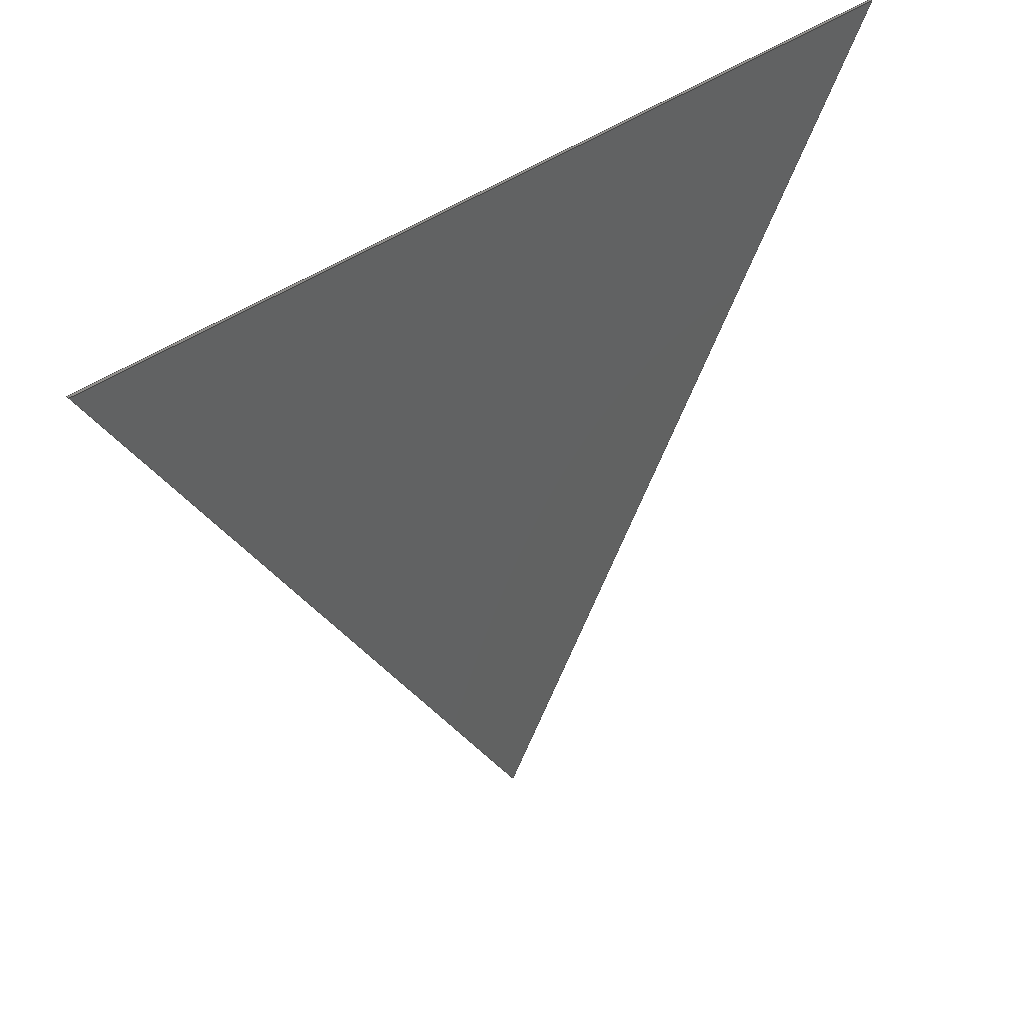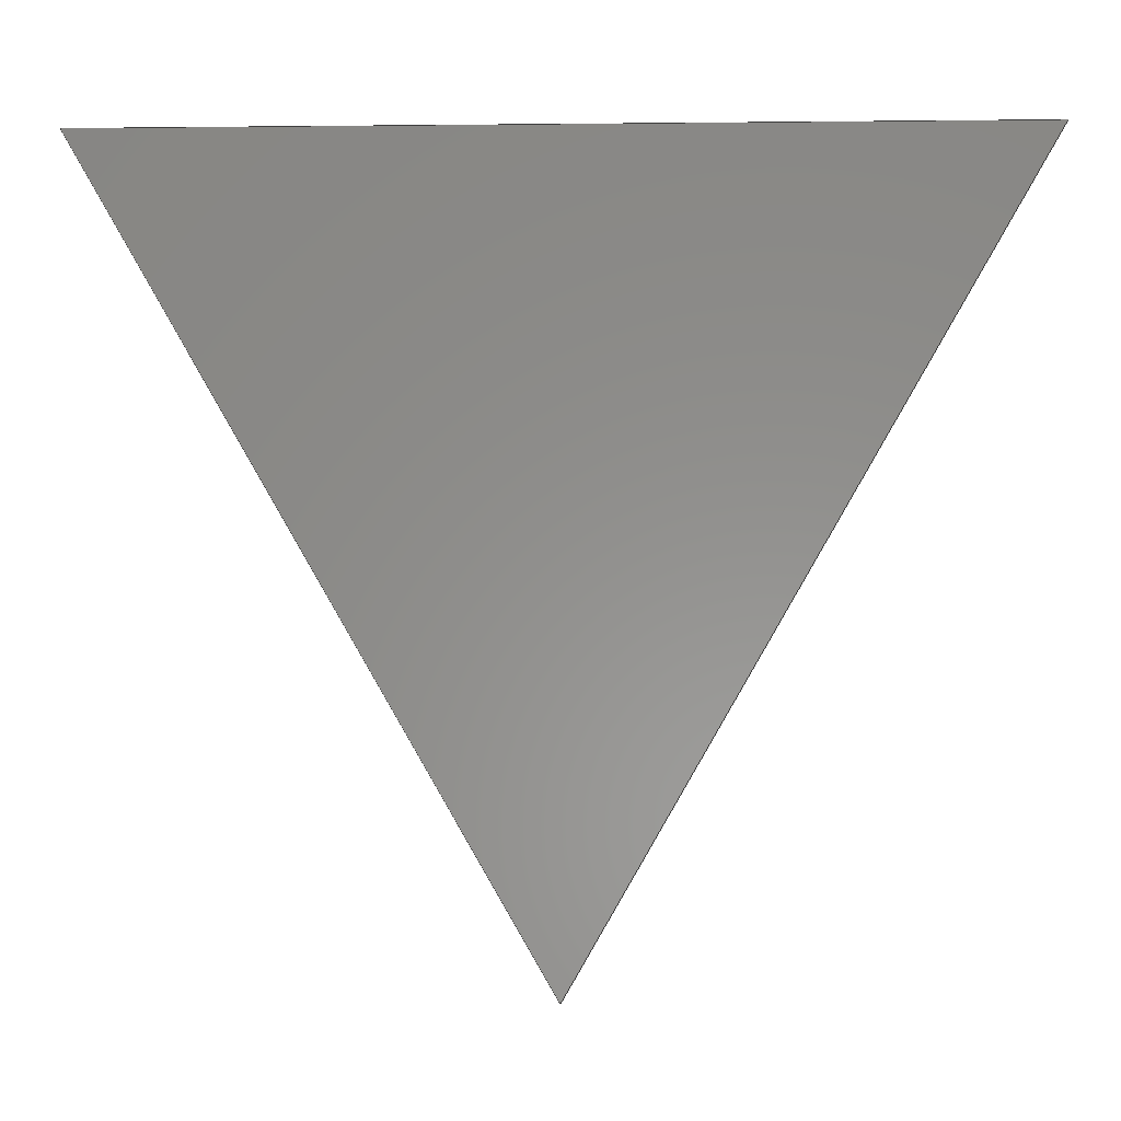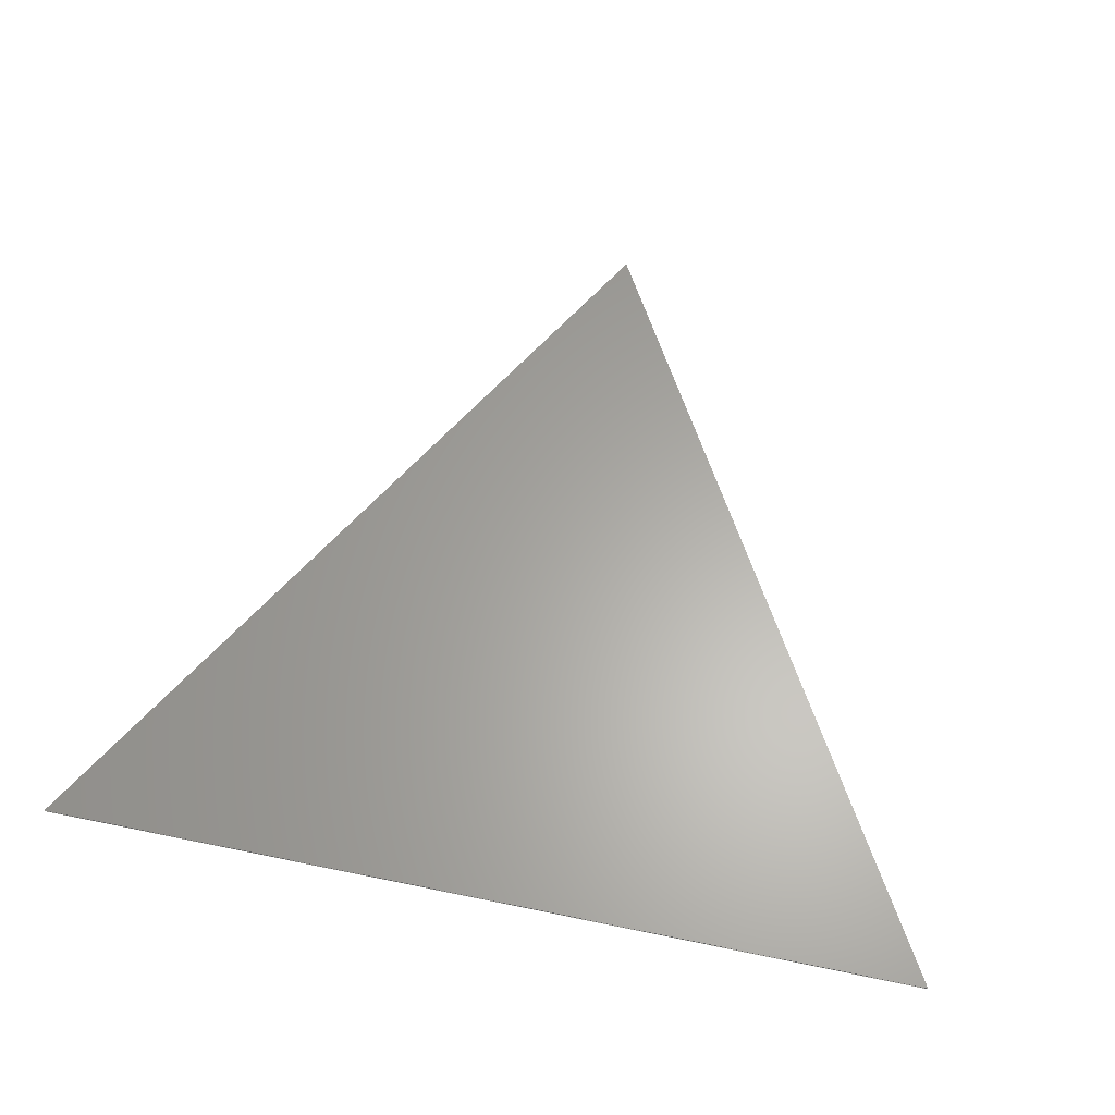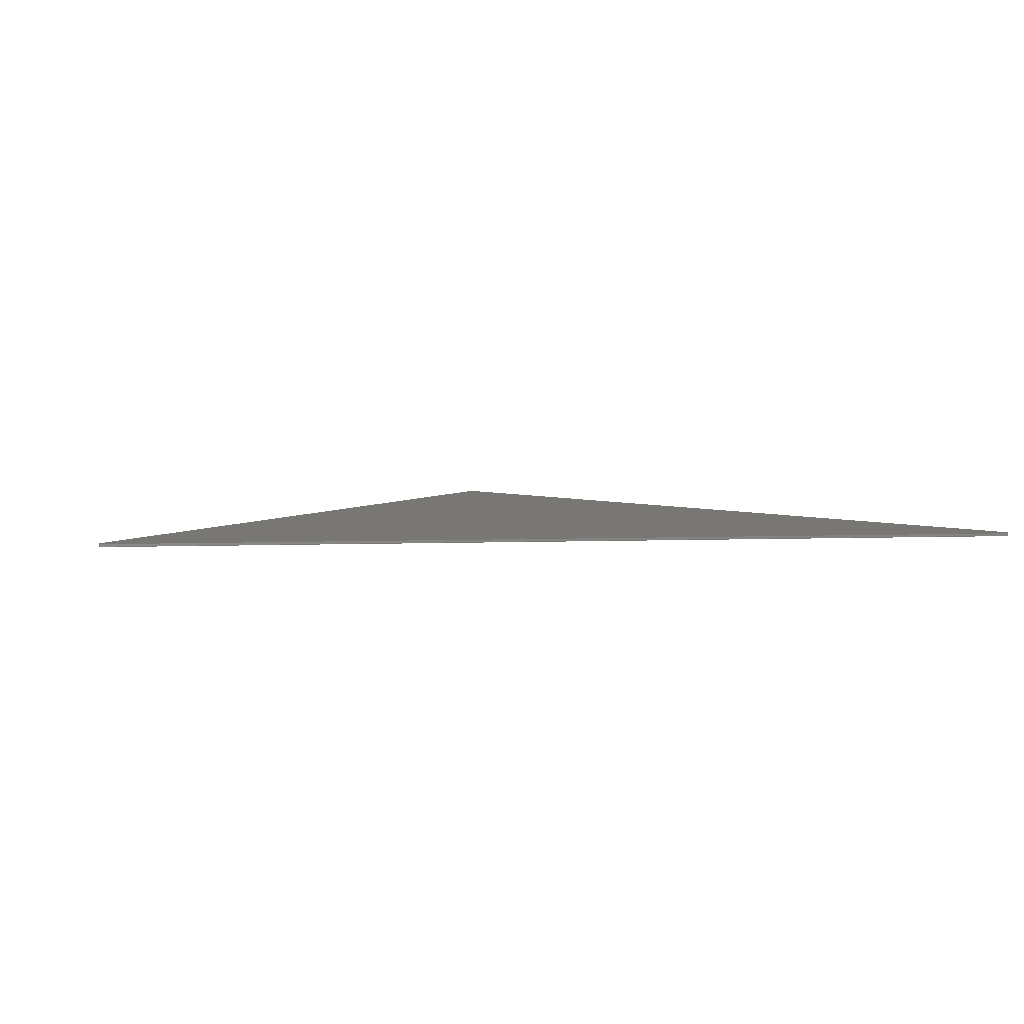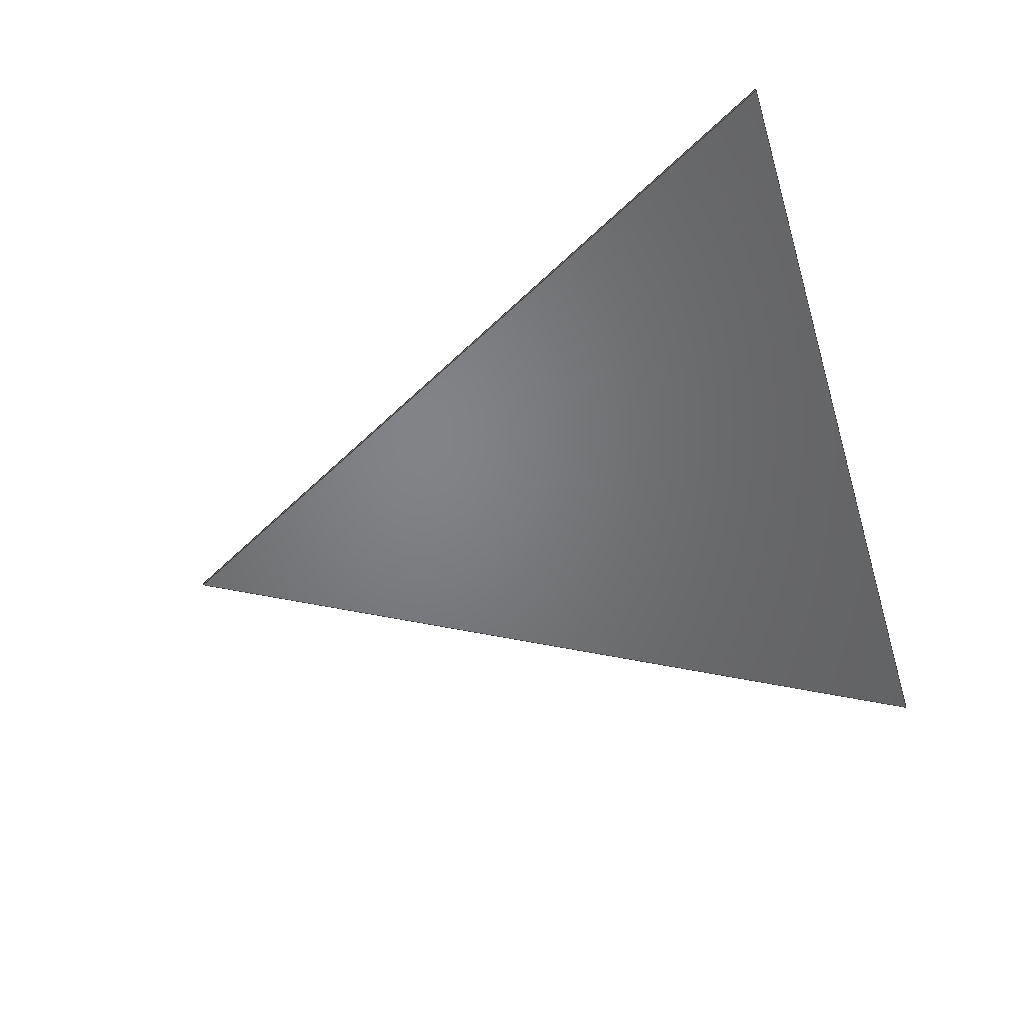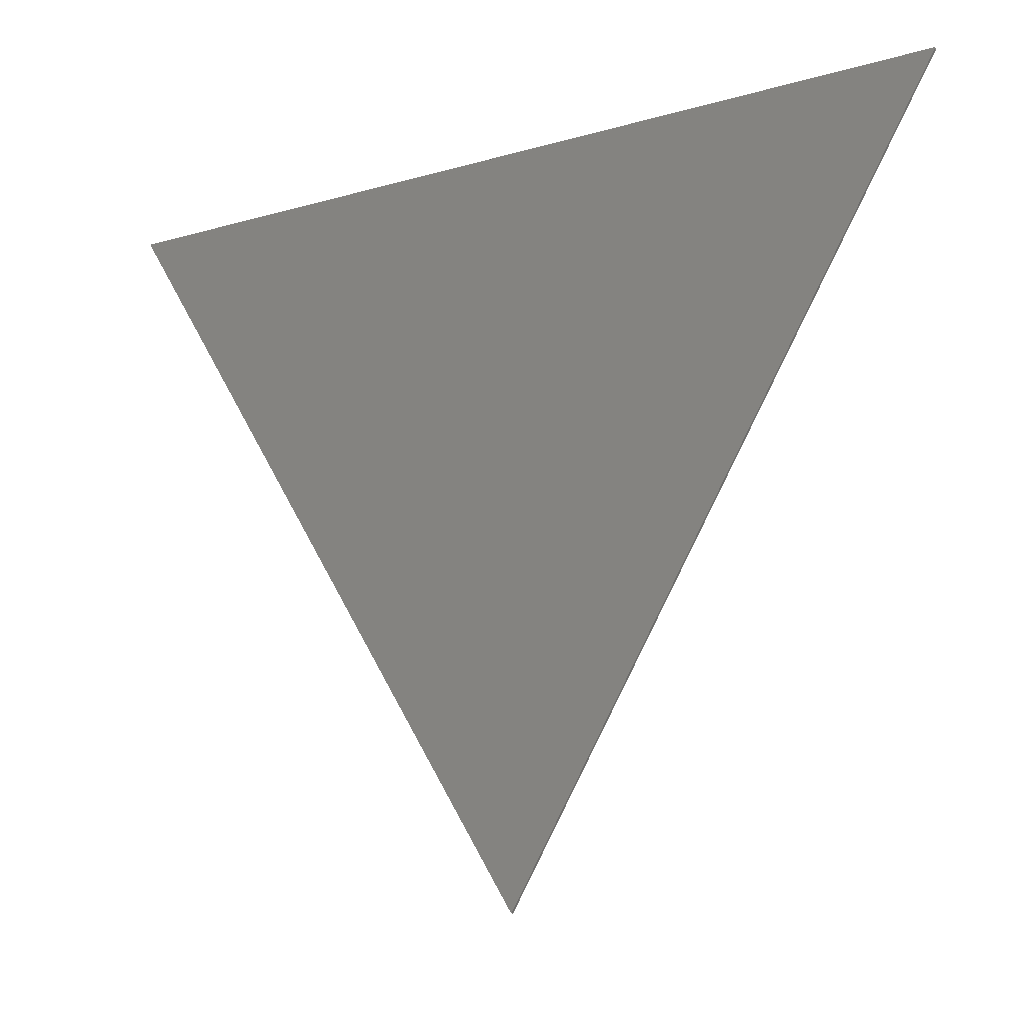
<metadata>
{"format":"step","ext":"step","renderer":"f3d","projection":"perspective","resolution":1024,"background":"white","views":[{"elev":42.6,"azim":139.2,"up":"+Y"},{"elev":-2.9,"azim":-177.7,"up":"+Y"},{"elev":62.6,"azim":-168.2,"up":"+Z"},{"elev":4.0,"azim":171.8,"up":"+Z"},{"elev":-51.1,"azim":106.7,"up":"+Z"},{"elev":-20.0,"azim":27.5,"up":"+Y"}]}
</metadata>
<code>
ISO-10303-21;
DATA;
#1=CONTEXT_DEPENDENT_SHAPE_REPRESENTATION(#3,#154);
#2=NEXT_ASSEMBLY_USAGE_OCCURRENCE('NAUO1','Part 2','Part 2',#155,#156,
'');
#3=(
REPRESENTATION_RELATIONSHIP(' ',' ',#91,#90)
REPRESENTATION_RELATIONSHIP_WITH_TRANSFORMATION(#4)
SHAPE_REPRESENTATION_RELATIONSHIP()
);
#4=ITEM_DEFINED_TRANSFORMATION(' ',' ',#92,#98);
#5=SHAPE_REPRESENTATION_RELATIONSHIP('','',#91,#6);
#6=ADVANCED_BREP_SHAPE_REPRESENTATION('',(#87),#146);
#7=ORIENTED_EDGE('',*,*,#25,.T.);
#8=ORIENTED_EDGE('',*,*,#26,.F.);
#9=ORIENTED_EDGE('',*,*,#27,.F.);
#10=ORIENTED_EDGE('',*,*,#28,.T.);
#11=ORIENTED_EDGE('',*,*,#29,.T.);
#12=ORIENTED_EDGE('',*,*,#30,.F.);
#13=ORIENTED_EDGE('',*,*,#31,.F.);
#14=ORIENTED_EDGE('',*,*,#26,.T.);
#15=ORIENTED_EDGE('',*,*,#32,.T.);
#16=ORIENTED_EDGE('',*,*,#28,.F.);
#17=ORIENTED_EDGE('',*,*,#33,.F.);
#18=ORIENTED_EDGE('',*,*,#30,.T.);
#19=ORIENTED_EDGE('',*,*,#27,.T.);
#20=ORIENTED_EDGE('',*,*,#31,.T.);
#21=ORIENTED_EDGE('',*,*,#33,.T.);
#22=ORIENTED_EDGE('',*,*,#25,.F.);
#23=ORIENTED_EDGE('',*,*,#32,.F.);
#24=ORIENTED_EDGE('',*,*,#29,.F.);
#25=EDGE_CURVE('',#34,#35,#40,.T.);
#26=EDGE_CURVE('',#36,#35,#41,.T.);
#27=EDGE_CURVE('',#37,#36,#42,.T.);
#28=EDGE_CURVE('',#37,#34,#43,.T.);
#29=EDGE_CURVE('',#35,#38,#44,.T.);
#30=EDGE_CURVE('',#39,#38,#45,.T.);
#31=EDGE_CURVE('',#36,#39,#46,.T.);
#32=EDGE_CURVE('',#38,#34,#47,.T.);
#33=EDGE_CURVE('',#39,#37,#48,.T.);
#34=VERTEX_POINT('',#125);
#35=VERTEX_POINT('',#126);
#36=VERTEX_POINT('',#128);
#37=VERTEX_POINT('',#130);
#38=VERTEX_POINT('',#134);
#39=VERTEX_POINT('',#136);
#40=LINE('',#124,#49);
#41=LINE('',#127,#50);
#42=LINE('',#129,#51);
#43=LINE('',#131,#52);
#44=LINE('',#133,#53);
#45=LINE('',#135,#54);
#46=LINE('',#137,#55);
#47=LINE('',#139,#56);
#48=LINE('',#140,#57);
#49=VECTOR('',#103,1);
#50=VECTOR('',#104,1);
#51=VECTOR('',#105,1);
#52=VECTOR('',#106,1);
#53=VECTOR('',#109,1);
#54=VECTOR('',#110,1);
#55=VECTOR('',#111,1);
#56=VECTOR('',#114,1);
#57=VECTOR('',#115,1);
#58=EDGE_LOOP('',(#7,#8,#9,#10));
#59=EDGE_LOOP('',(#11,#12,#13,#14));
#60=EDGE_LOOP('',(#15,#16,#17,#18));
#61=EDGE_LOOP('',(#19,#20,#21));
#62=EDGE_LOOP('',(#22,#23,#24));
#63=FACE_BOUND('',#58,.T.);
#64=FACE_BOUND('',#59,.T.);
#65=FACE_BOUND('',#60,.T.);
#66=FACE_BOUND('',#61,.T.);
#67=FACE_BOUND('',#62,.T.);
#68=PLANE('',#93);
#69=PLANE('',#94);
#70=PLANE('',#95);
#71=PLANE('',#96);
#72=PLANE('',#97);
#73=ADVANCED_FACE('',(#63),#68,.F.);
#74=ADVANCED_FACE('',(#64),#69,.F.);
#75=ADVANCED_FACE('',(#65),#70,.F.);
#76=ADVANCED_FACE('',(#66),#71,.T.);
#77=ADVANCED_FACE('',(#67),#72,.F.);
#78=CLOSED_SHELL('',(#73,#74,#75,#76,#77));
#79=STYLED_ITEM('',(#80),#87);
#80=PRESENTATION_STYLE_ASSIGNMENT((#81));
#81=SURFACE_STYLE_USAGE(.BOTH.,#82);
#82=SURFACE_SIDE_STYLE('',(#83));
#83=SURFACE_STYLE_FILL_AREA(#84);
#84=FILL_AREA_STYLE('',(#85));
#85=FILL_AREA_STYLE_COLOUR('',#86);
#86=COLOUR_RGB('',0.6824,0.3333,0.7373);
#87=MANIFOLD_SOLID_BREP('Part 2',#78);
#88=SHAPE_DEFINITION_REPRESENTATION(#152,#90);
#89=SHAPE_DEFINITION_REPRESENTATION(#153,#91);
#90=SHAPE_REPRESENTATION('Assembly 1',(#92,#98),#145);
#91=SHAPE_REPRESENTATION('Part 2',(#92),#146);
#92=AXIS2_PLACEMENT_3D('',#122,#99,#100);
#93=AXIS2_PLACEMENT_3D('',#123,#101,#102);
#94=AXIS2_PLACEMENT_3D('',#132,#107,#108);
#95=AXIS2_PLACEMENT_3D('',#138,#112,#113);
#96=AXIS2_PLACEMENT_3D('',#141,#116,#117);
#97=AXIS2_PLACEMENT_3D('',#142,#118,#119);
#98=AXIS2_PLACEMENT_3D('',#143,#120,#121);
#99=DIRECTION('',(0,0,1));
#100=DIRECTION('',(1,0,0));
#101=DIRECTION('',(4.829e-15,-1,0));
#102=DIRECTION('',(1,4.829e-15,0));
#103=DIRECTION('',(1,4.829e-15,-4.054e-28));
#104=DIRECTION('',(0,0,1));
#105=DIRECTION('',(1,4.829e-15,-4.054e-28));
#106=DIRECTION('',(0,0,1));
#107=DIRECTION('',(-0.866,0.5,0));
#108=DIRECTION('',(-0.5,-0.866,0));
#109=DIRECTION('',(-0.5,-0.866,0));
#110=DIRECTION('',(0,0,1));
#111=DIRECTION('',(-0.5,-0.866,0));
#112=DIRECTION('',(0.866,0.5,0));
#113=DIRECTION('',(-0.5,0.866,0));
#114=DIRECTION('',(-0.5,0.866,0));
#115=DIRECTION('',(-0.5,0.866,0));
#116=DIRECTION('',(0,0,-1));
#117=DIRECTION('',(1,0,0));
#118=DIRECTION('',(0,0,-1));
#119=DIRECTION('',(1,0,0));
#120=DIRECTION('',(0,0,1));
#121=DIRECTION('',(1,0,0));
#122=CARTESIAN_POINT('',(0,0,0));
#123=CARTESIAN_POINT('',(-0.0119,0.006992,-0.0005842));
#124=CARTESIAN_POINT('',(-0.0119,0.006992,-0.000508));
#125=CARTESIAN_POINT('',(-0.01211,0.006992,-0.000508));
#126=CARTESIAN_POINT('',(0.01211,0.006992,-0.000508));
#127=CARTESIAN_POINT('',(0.01211,0.006992,-0.0005842));
#128=CARTESIAN_POINT('',(0.01211,0.006992,-0.0005842));
#129=CARTESIAN_POINT('',(-0.0119,0.006992,-0.0005842));
#130=CARTESIAN_POINT('',(-0.01211,0.006992,-0.0005842));
#131=CARTESIAN_POINT('',(-0.01211,0.006992,-0.0005842));
#132=CARTESIAN_POINT('',(0.006055,-0.003496,-0.0005842));
#133=CARTESIAN_POINT('',(0.006055,-0.003496,-0.000508));
#134=CARTESIAN_POINT('',(7.026e-17,-0.01398,-0.000508));
#135=CARTESIAN_POINT('',(7.026e-17,-0.01398,-0.0005842));
#136=CARTESIAN_POINT('',(7.026e-17,-0.01398,-0.0005842));
#137=CARTESIAN_POINT('',(0.006055,-0.003496,-0.0005842));
#138=CARTESIAN_POINT('',(-0.006055,-0.003496,-0.0005842));
#139=CARTESIAN_POINT('',(-0.006055,-0.003496,-0.000508));
#140=CARTESIAN_POINT('',(-0.006055,-0.003496,-0.0005842));
#141=CARTESIAN_POINT('',(-3.469e-18,-0.001727,-0.0005842));
#142=CARTESIAN_POINT('',(-3.469e-18,-0.001727,-0.000508));
#143=CARTESIAN_POINT('',(0,0,0));
#144=MECHANICAL_DESIGN_GEOMETRIC_PRESENTATION_REPRESENTATION('',(#79),#145);
#145=(
GEOMETRIC_REPRESENTATION_CONTEXT(3)
GLOBAL_UNCERTAINTY_ASSIGNED_CONTEXT((#147))
GLOBAL_UNIT_ASSIGNED_CONTEXT((#151,#150,#149))
REPRESENTATION_CONTEXT('Assembly 1','TOP_LEVEL_ASSEMBLY_PART')
);
#146=(
GEOMETRIC_REPRESENTATION_CONTEXT(3)
GLOBAL_UNCERTAINTY_ASSIGNED_CONTEXT((#148))
GLOBAL_UNIT_ASSIGNED_CONTEXT((#151,#150,#149))
REPRESENTATION_CONTEXT('Part 2','COMPONENT_PART')
);
#147=UNCERTAINTY_MEASURE_WITH_UNIT(LENGTH_MEASURE(1e-08),#151,
'DISTANCE_ACCURACY_VALUE','Maximum Tolerance applied to model');
#148=UNCERTAINTY_MEASURE_WITH_UNIT(LENGTH_MEASURE(1e-08),#151,
'DISTANCE_ACCURACY_VALUE','Maximum Tolerance applied to model');
#149=(
NAMED_UNIT(*)
SI_UNIT($,.STERADIAN.)
SOLID_ANGLE_UNIT()
);
#150=(
NAMED_UNIT(*)
PLANE_ANGLE_UNIT()
SI_UNIT($,.RADIAN.)
);
#151=(
LENGTH_UNIT()
NAMED_UNIT(*)
SI_UNIT($,.METRE.)
);
#152=PRODUCT_DEFINITION_SHAPE('','',#155);
#153=PRODUCT_DEFINITION_SHAPE('','',#156);
#154=PRODUCT_DEFINITION_SHAPE(' ','NAUO PRDDFN',#2);
#155=PRODUCT_DEFINITION('','',#159,#157);
#156=PRODUCT_DEFINITION('','',#160,#158);
#157=PRODUCT_DEFINITION_CONTEXT('',#170,'design');
#158=PRODUCT_DEFINITION_CONTEXT('',#170,'design');
#159=PRODUCT_DEFINITION_FORMATION_WITH_SPECIFIED_SOURCE('','',#163,
 .NOT_KNOWN.);
#160=PRODUCT_DEFINITION_FORMATION_WITH_SPECIFIED_SOURCE('','',#164,
 .NOT_KNOWN.);
#161=PRODUCT_RELATED_PRODUCT_CATEGORY('','',(#163));
#162=PRODUCT_RELATED_PRODUCT_CATEGORY('','',(#164));
#163=PRODUCT('Assembly 1','Assembly 1','Assembly 1',(#167));
#164=PRODUCT('Part 2','Part 2','Part 2',(#168));
#165=PRODUCT_CATEGORY('','');
#166=PRODUCT_CATEGORY('','');
#167=PRODUCT_CONTEXT('',#170,'mechanical');
#168=PRODUCT_CONTEXT('',#170,'mechanical');
#169=APPLICATION_PROTOCOL_DEFINITION('international standard',
'ap242_managed_model_based_3d_engineering',2011,#170);
#170=APPLICATION_CONTEXT('managed model based 3d engineering');
ENDSEC;
END-ISO-10303-21;

</code>
